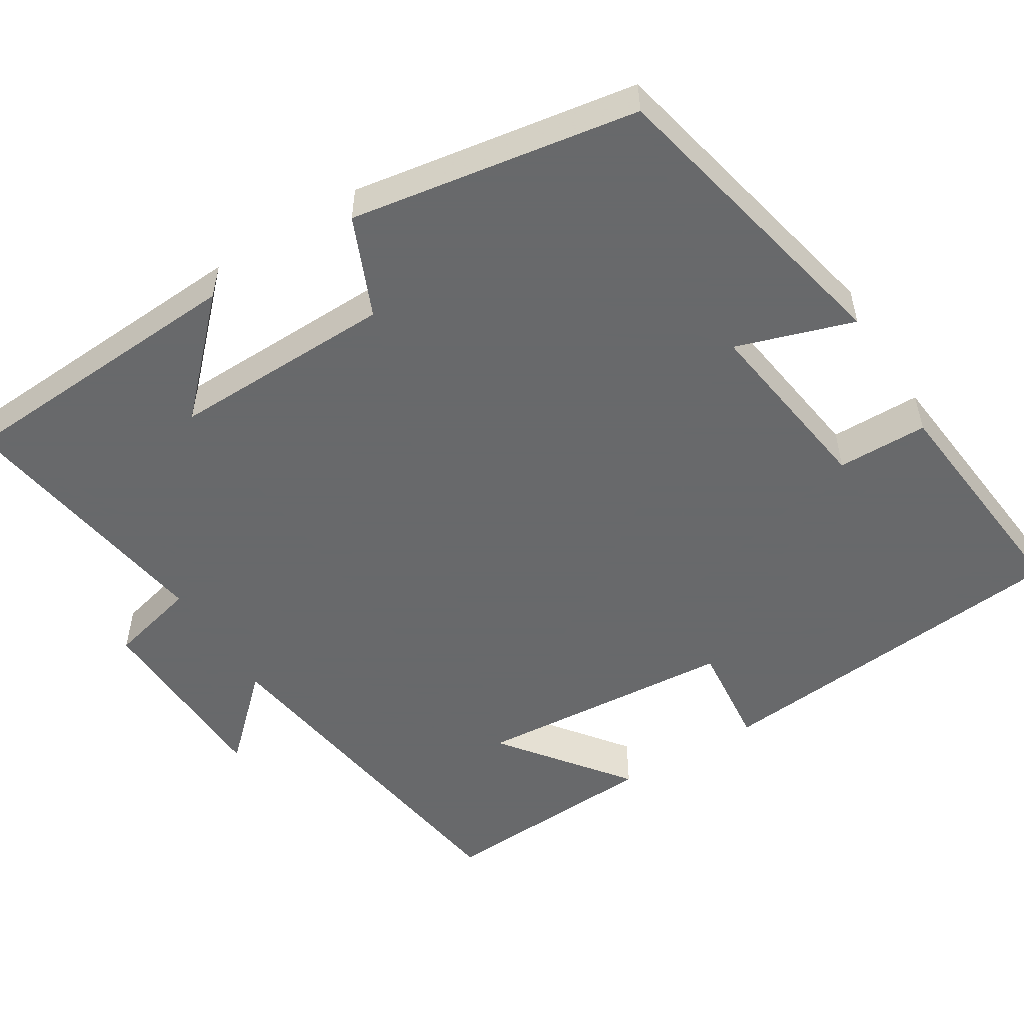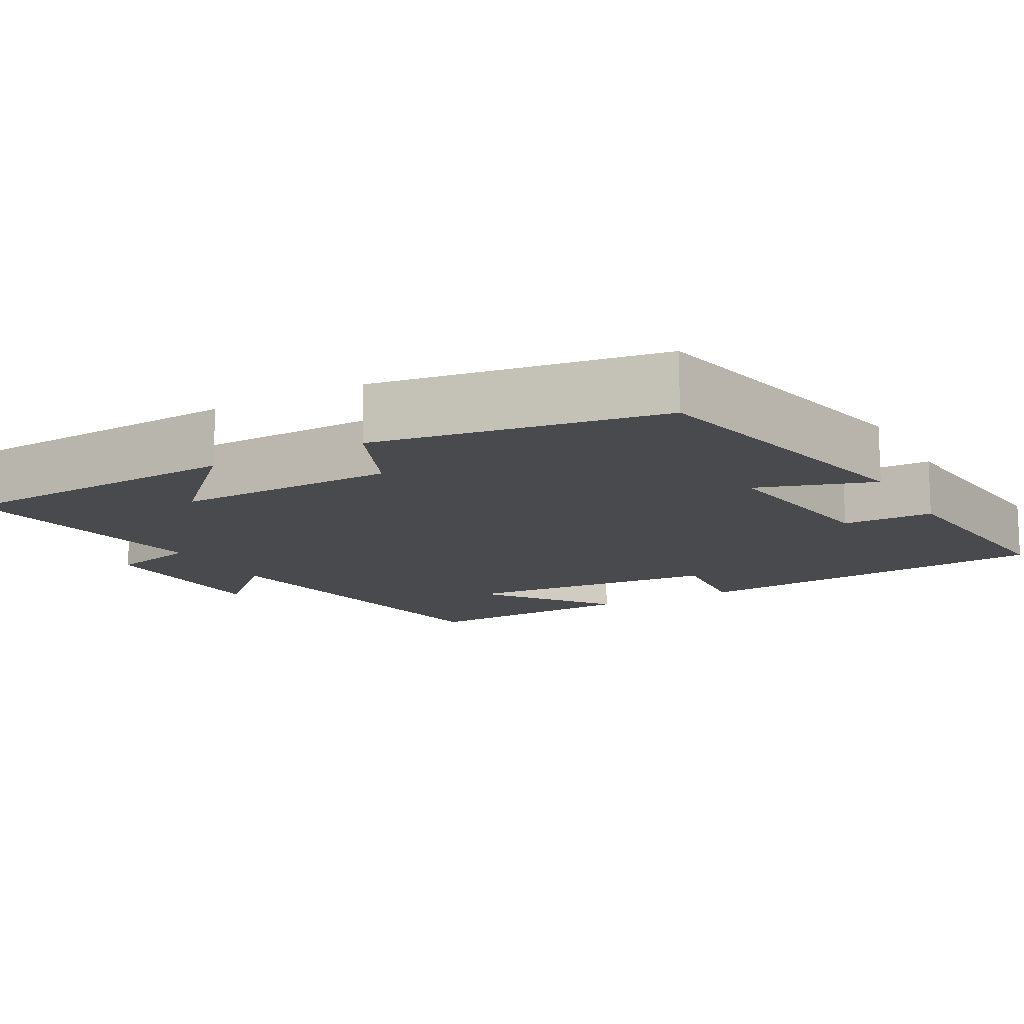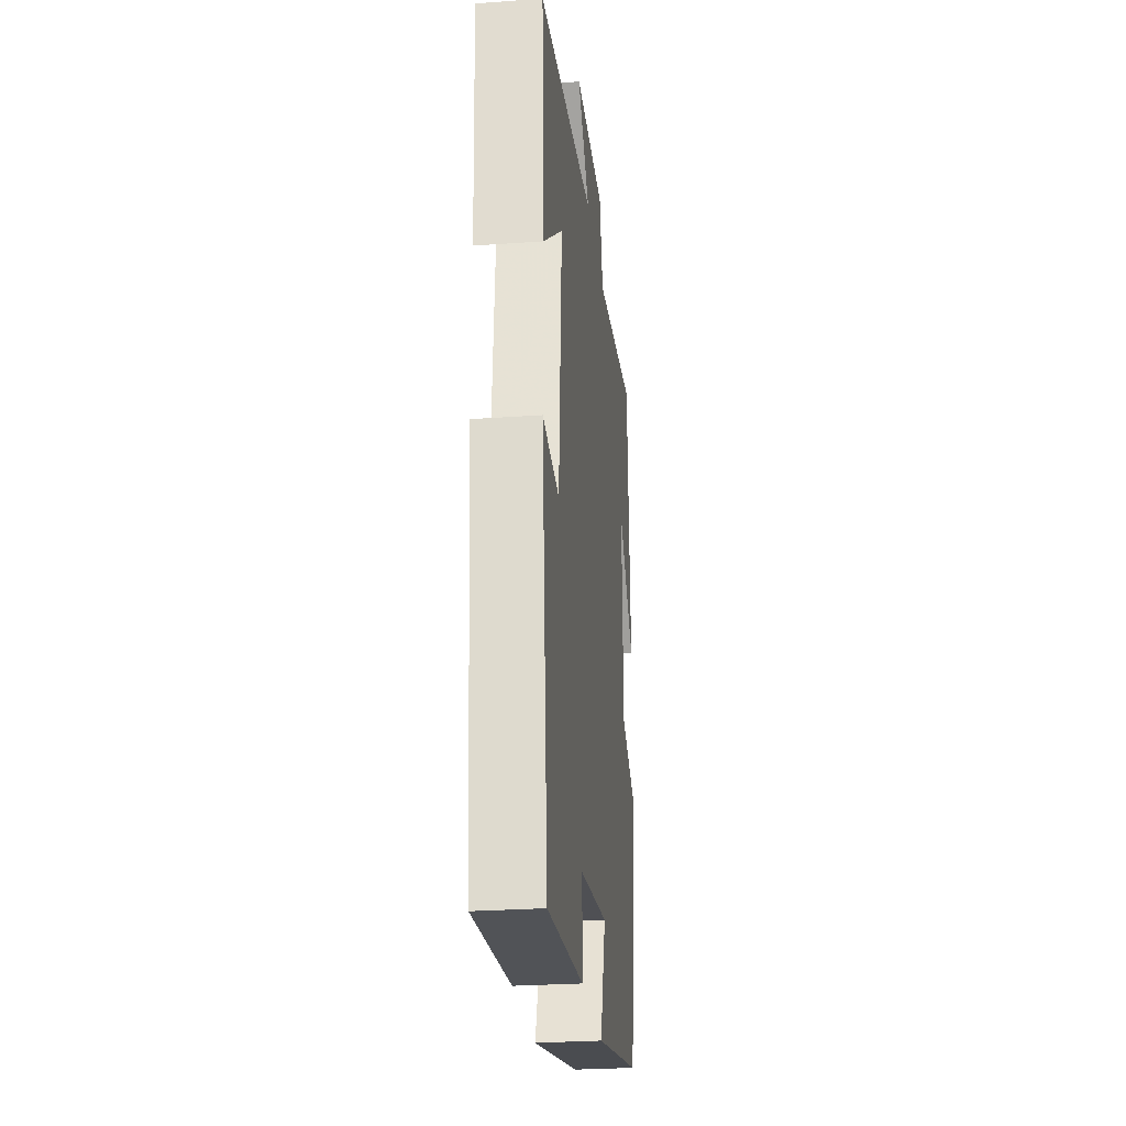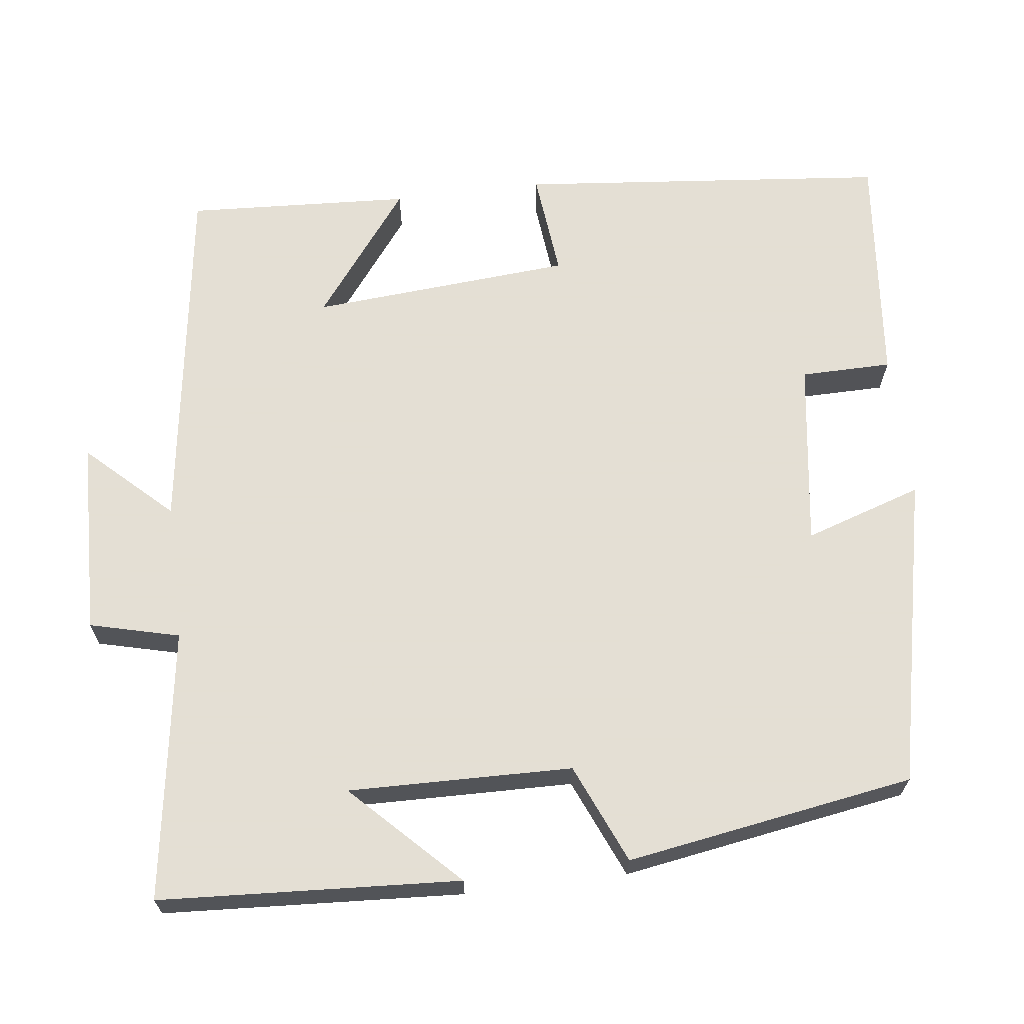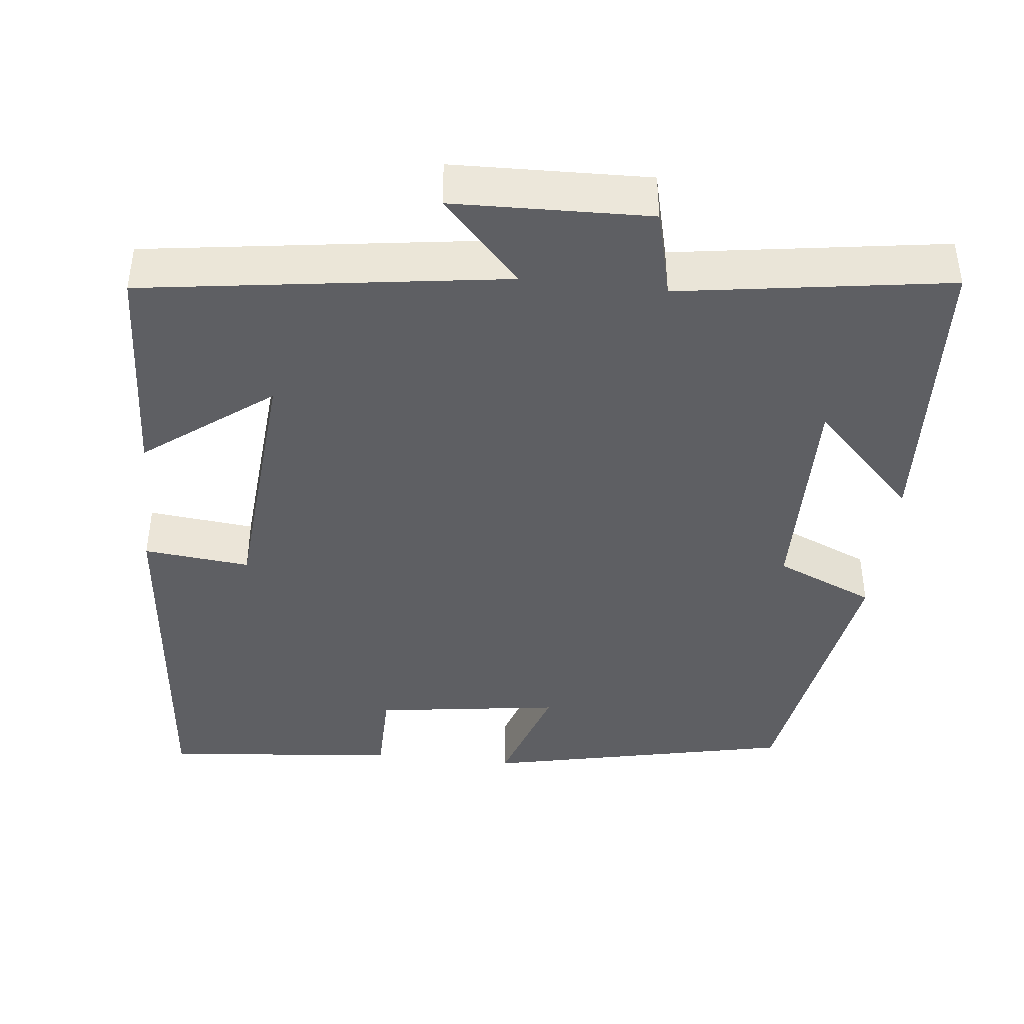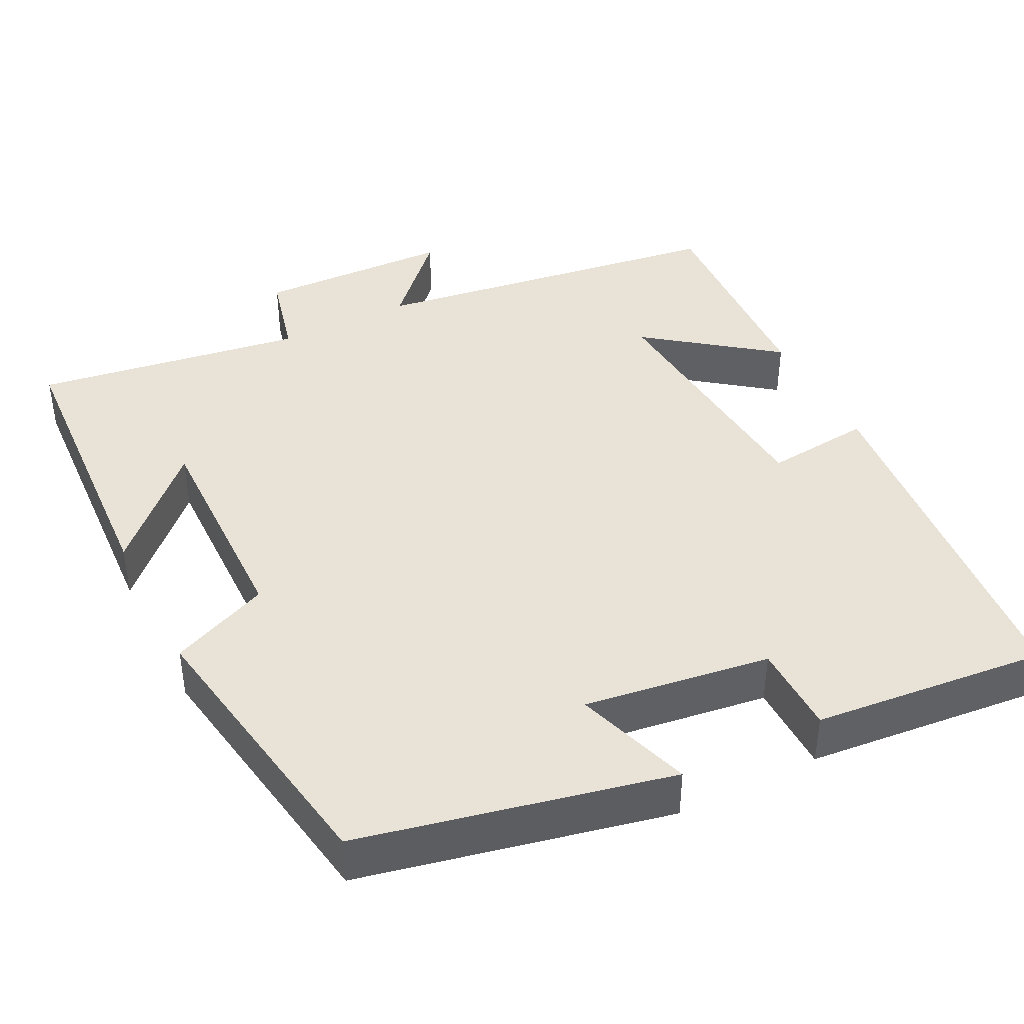
<metadata>
{"format":"obj","ext":"obj","renderer":"f3d","projection":"perspective","resolution":1024,"background":"white","views":[{"elev":-52.6,"azim":121.8,"up":"+Y"},{"elev":-13.4,"azim":118.9,"up":"+Y"},{"elev":-27.3,"azim":-83.7,"up":"+Z"},{"elev":66.3,"azim":82.9,"up":"+Y"},{"elev":-41.5,"azim":-6.4,"up":"+Y"},{"elev":41.4,"azim":153.1,"up":"+Y"}]}
</metadata>
<code>
v -0.453 0.07 -0.53
v -0.5 0.07 -0.054
v -0.363 0.07 -0.068
v -0.337 0.07 0.268
v -0.5 0.07 0.144
v -0.516 0.07 0.433
v -0.051 0.07 0.5
v -0.152 0.07 0.607
v 0.1 0.07 0.615
v 0.129 0.07 0.5
v 0.477 0.07 0.553
v 0.5 0.07 0.167
v 0.366 0.07 0.3
v 0.372 0.07 0.012
v 0.5 0.07 -0.043
v 0.44 0.07 -0.413
v 0.042 0.07 -0.5
v 0.091 0.07 -0.349
v -0.149 0.07 -0.383
v -0.15 0.07 -0.5
v -0.453 0 -0.53
v -0.5 0 -0.054
v -0.363 0 -0.068
v -0.337 0 0.268
v -0.5 0 0.144
v -0.516 0 0.433
v -0.051 0 0.5
v -0.152 0 0.607
v 0.1 0 0.615
v 0.129 0 0.5
v 0.477 0 0.553
v 0.5 0 0.167
v 0.366 0 0.3
v 0.372 0 0.012
v 0.5 0 -0.043
v 0.44 0 -0.413
v 0.042 0 -0.5
v 0.091 0 -0.349
v -0.149 0 -0.383
v -0.15 0 -0.5
f 1 2 3
f 20 1 3
f 19 20 3
f 18 19 3 4
f 16 17 18
f 15 16 18
f 14 15 18
f 13 14 18 4
f 11 12 13
f 10 11 13 4
f 7 8 9 10
f 7 10 4
f 4 5 6 7
f 23 22 21
f 23 21 40
f 23 40 39
f 24 23 39 38
f 38 37 36
f 38 36 35
f 38 35 34
f 24 38 34 33
f 33 32 31
f 24 33 31 30
f 30 29 28 27
f 24 30 27
f 27 26 25 24
f 1 21 22 2
f 2 22 23 3
f 3 23 24 4
f 4 24 25 5
f 5 25 26 6
f 6 26 27 7
f 7 27 28 8
f 8 28 29 9
f 9 29 30 10
f 10 30 31 11
f 11 31 32 12
f 12 32 33 13
f 13 33 34 14
f 14 34 35 15
f 15 35 36 16
f 16 36 37 17
f 17 37 38 18
f 18 38 39 19
f 19 39 40 20
f 20 40 21 1

</code>
